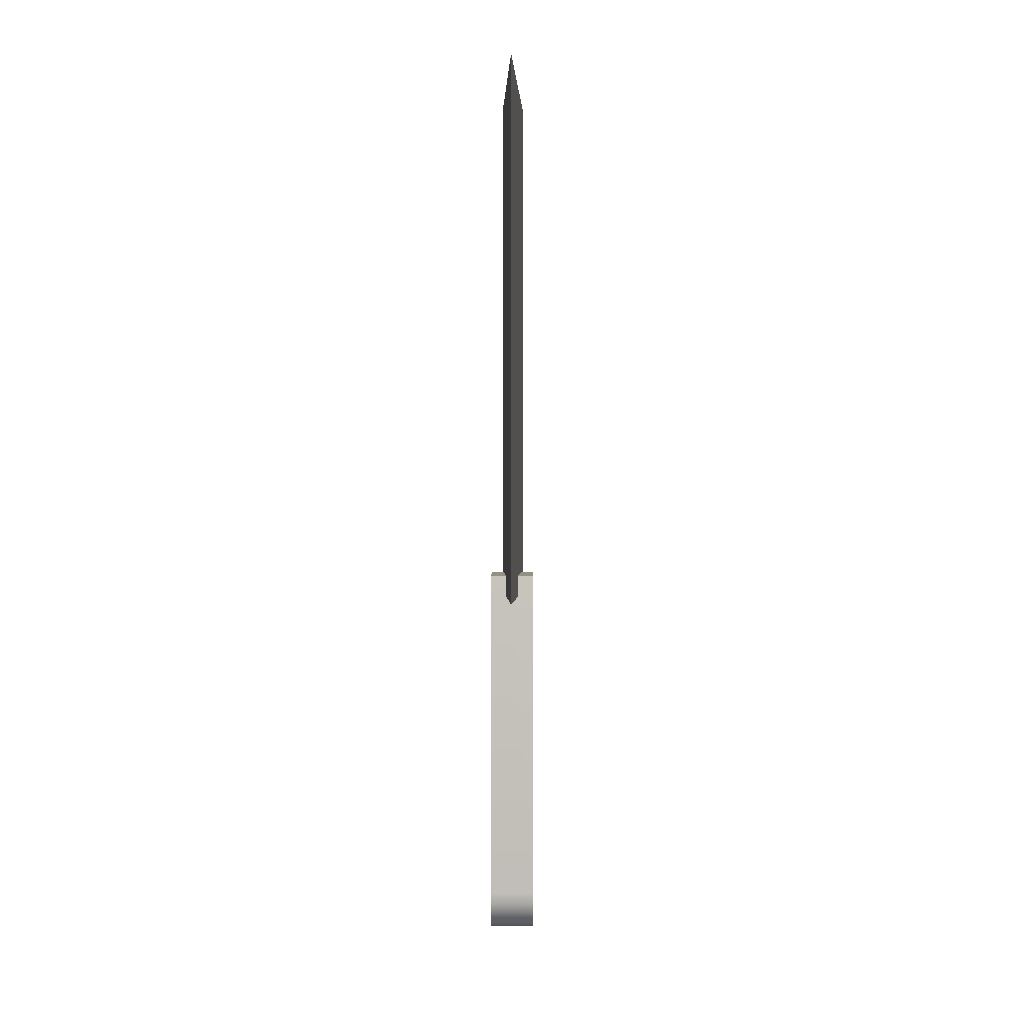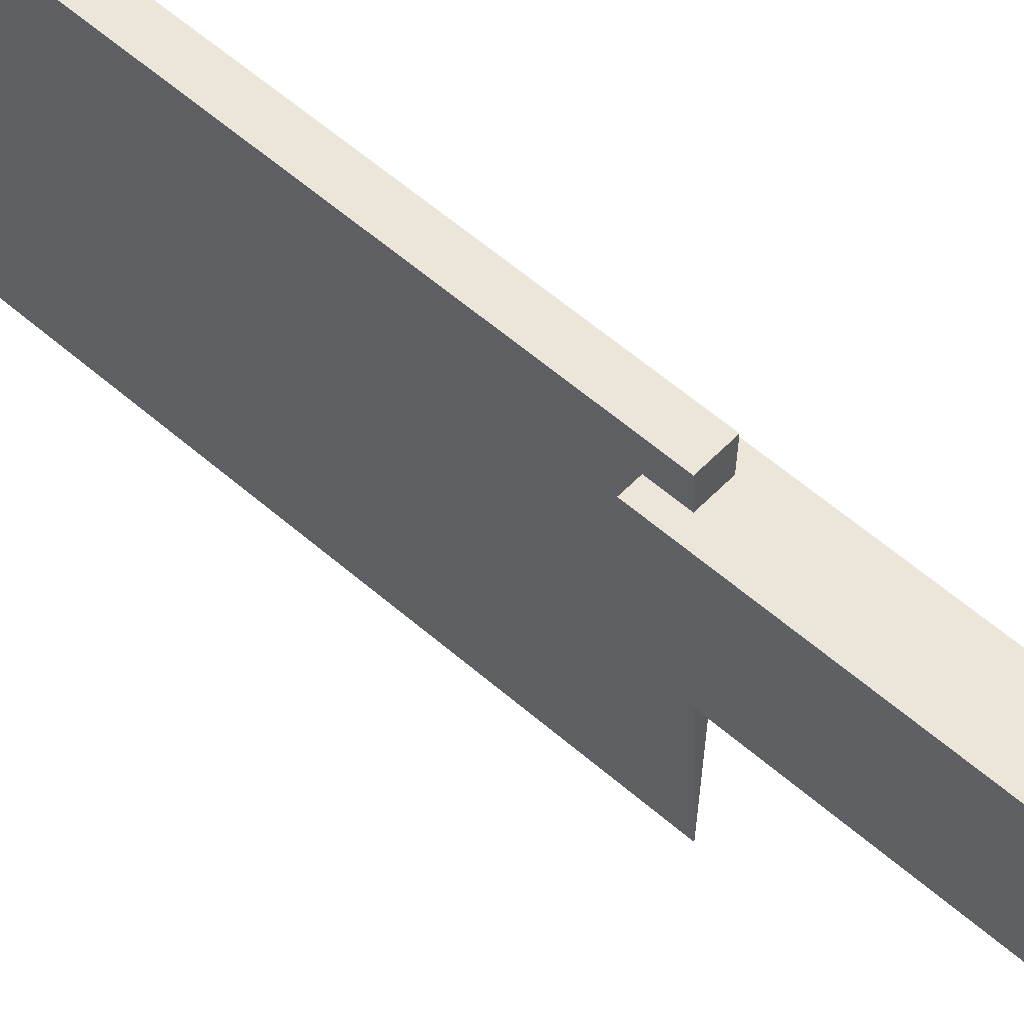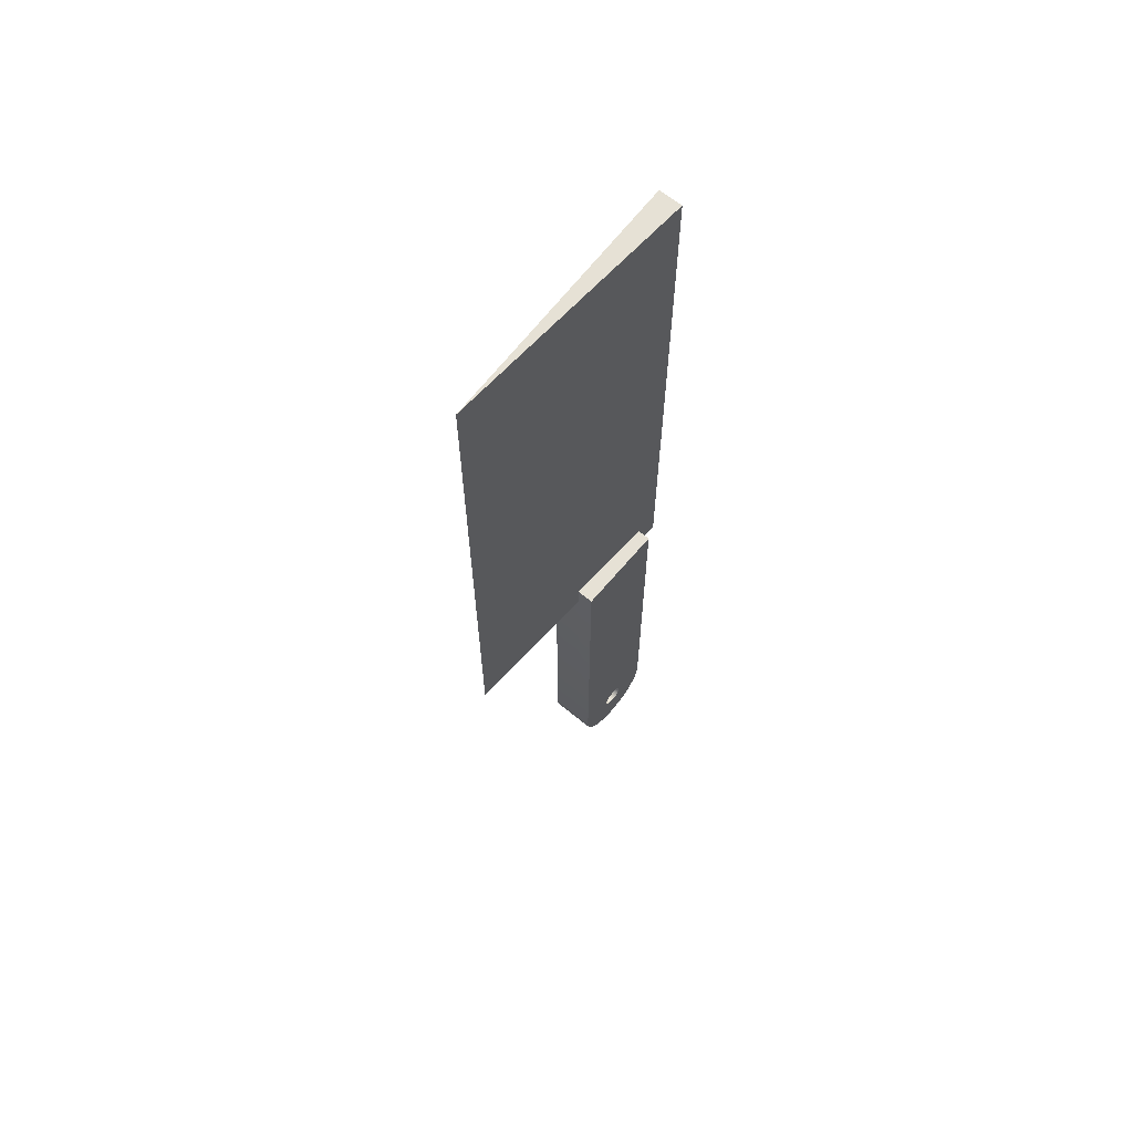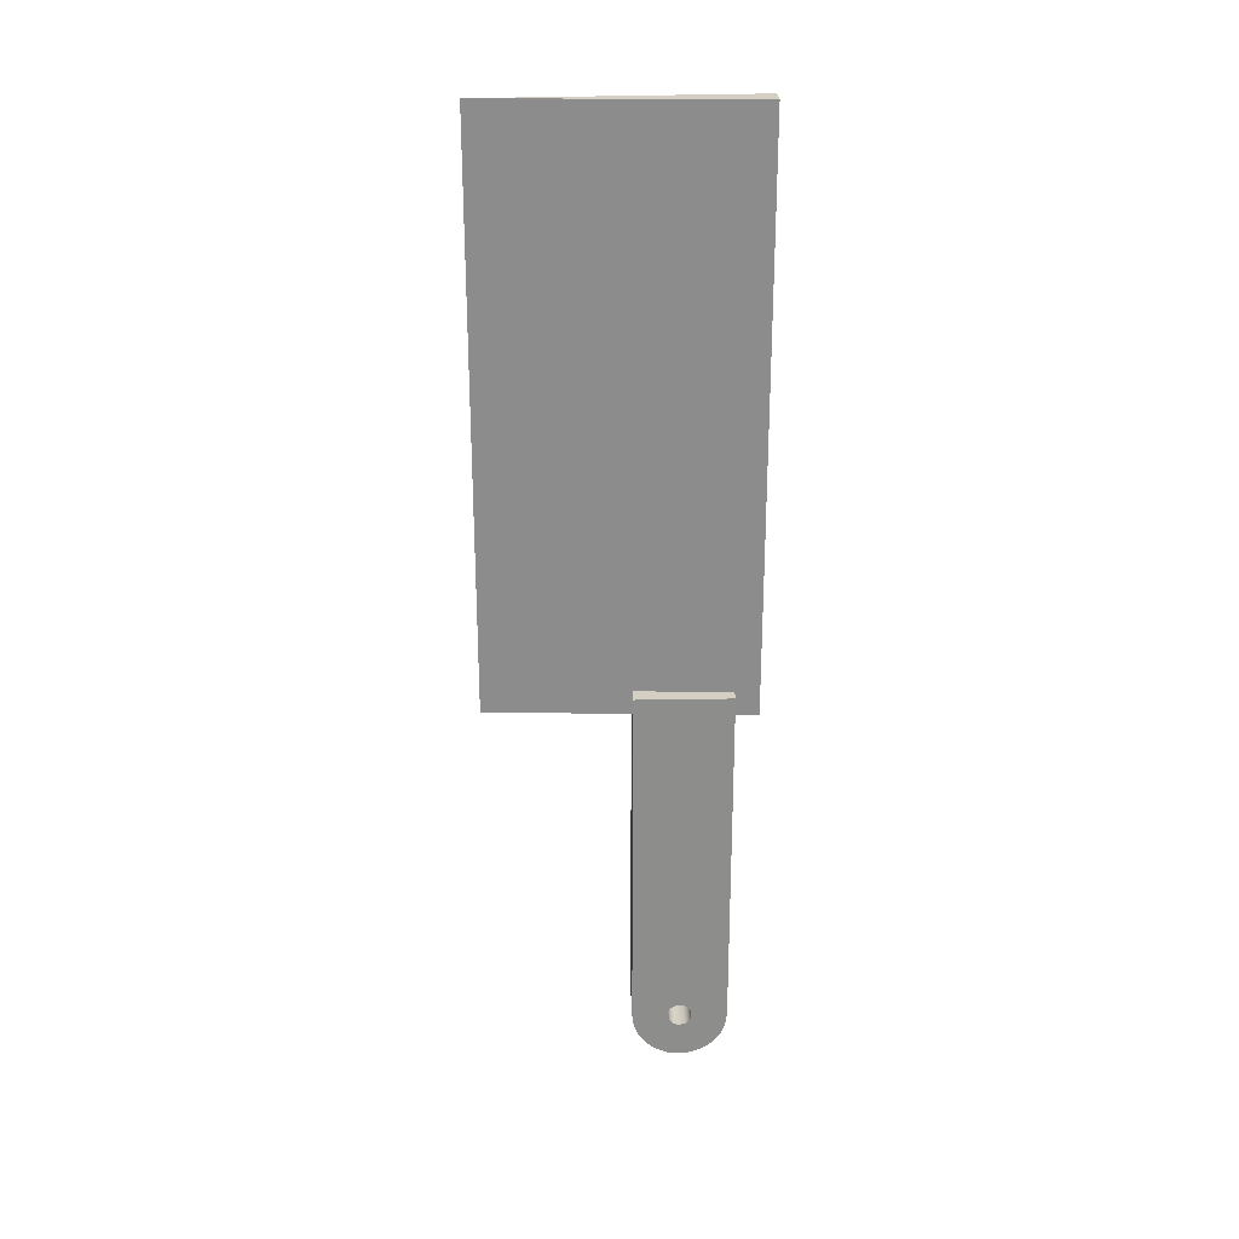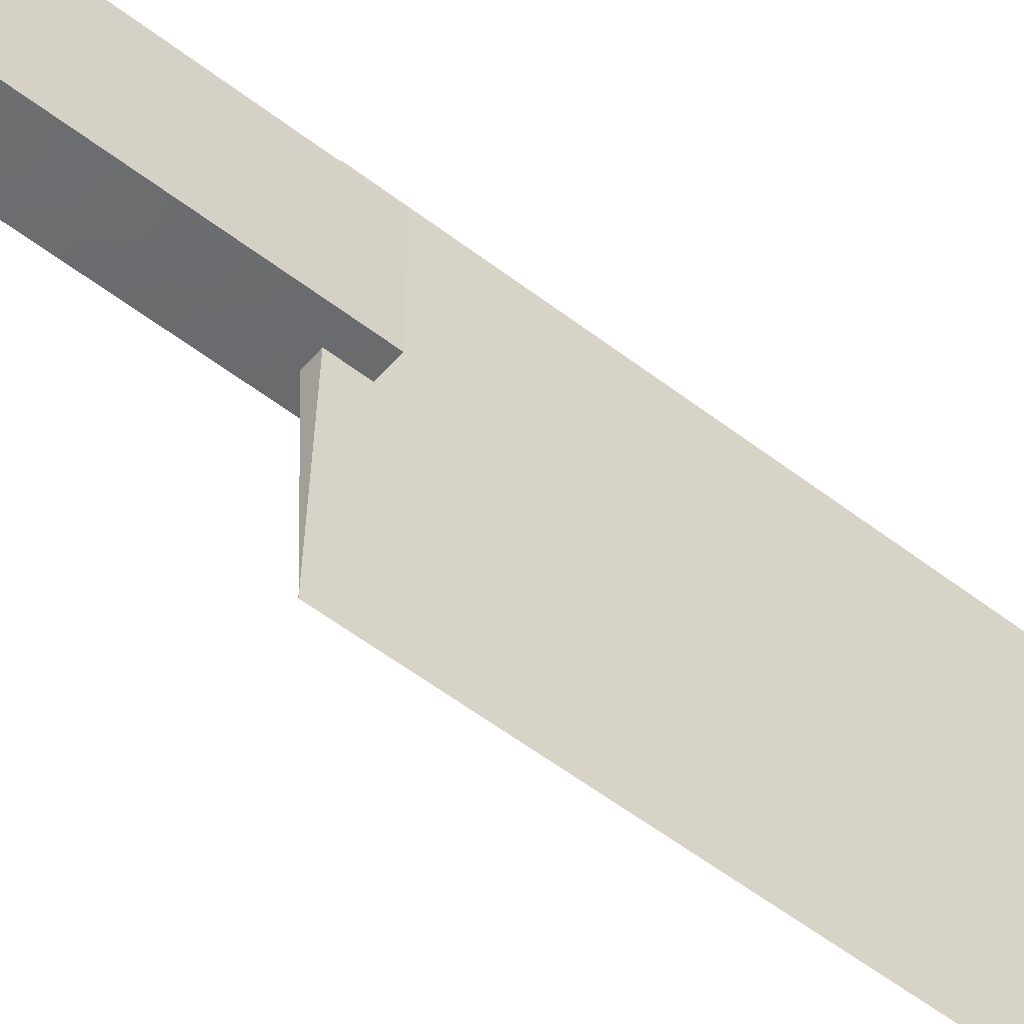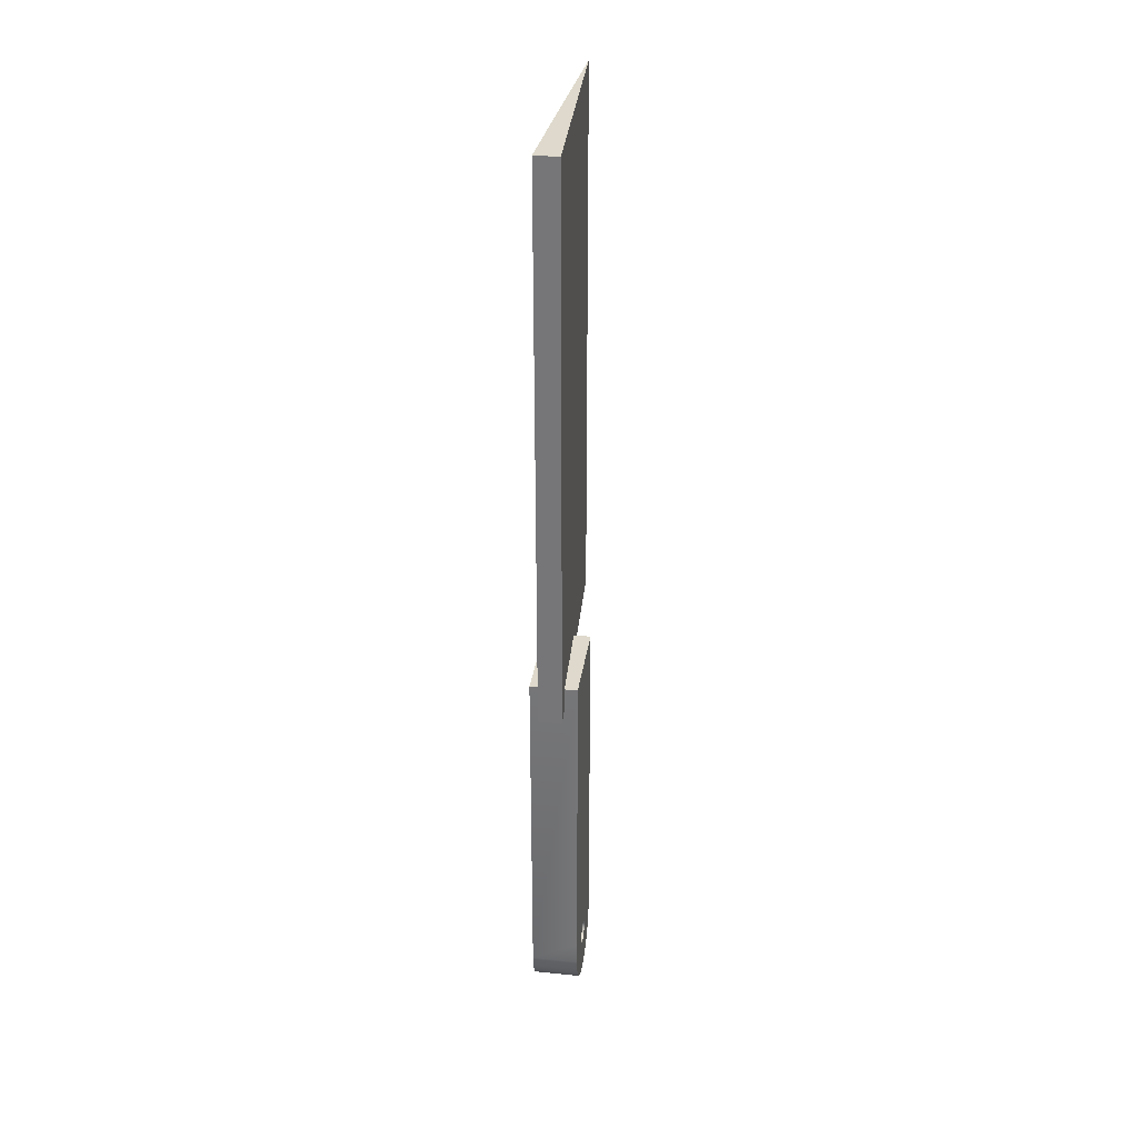
<metadata>
{"format":"obj","ext":"obj","renderer":"f3d","projection":"perspective","resolution":1024,"background":"white","views":[{"elev":0.5,"azim":-179.6,"up":"+Y"},{"elev":56.0,"azim":-47.3,"up":"+Z"},{"elev":64.4,"azim":-140.2,"up":"+Y"},{"elev":25.7,"azim":-91.6,"up":"+Y"},{"elev":-53.2,"azim":50.2,"up":"+Z"},{"elev":31.9,"azim":8.1,"up":"+Y"}]}
</metadata>
<code>
v 0.02428 -0.09716 -0.006275
v -0.02388 -0.09525 -0.008769
v 0.02428 -0.09525 -0.008769
v -0.02388 -0.09716 -0.006275
v 0.02428 -0.09275 -0.01068
v 0.02428 -0.0992 -0.04677
v 0.02428 -0.09836 -0.003372
v -0.02388 -0.0992 -0.04677
v -0.02388 -0.09275 -0.01068
v -0.02388 -0.09836 -0.003372
v 0.02428 -0.08985 -0.01188
v 0.02428 -0.09877 -0.000256
v -0.02388 -0.08985 -0.01188
v -0.02388 -0.09877 -0.000256
v 0.02428 -0.08673 -0.04841
v 0.02428 -0.0992 0.04626
v -0.02388 -0.08673 -0.04841
v -0.02388 -0.0992 0.04626
v 0.02428 -0.08673 -0.0123
v 0.02428 -0.09836 0.002859
v 0.02428 -0.1108 0.04145
v -0.02388 -0.08673 -0.0123
v -0.02388 -0.09836 0.002859
v -0.02388 -0.1108 0.04145
v 0.02428 -0.08362 -0.01188
v 0.006764 0.2744 -0.04841
v 0.02428 -0.09716 0.005763
v 0.02428 -0.1108 -0.04196
v -0.02388 -0.08362 -0.01188
v -0.02388 -0.09716 0.005763
v -0.02388 -0.1108 -0.04196
v 0.02428 -0.08071 -0.01068
v 0.02428 0.2744 -0.04841
v -0.006369 0.2503 -0.04841
v 0.02428 -0.09525 0.008257
v -0.02388 -0.1208 0.03379
v 0.02428 -0.1208 0.03379
v -0.02388 -0.08071 -0.01068
v -0.02388 -0.09525 0.008257
v 0.02428 -0.08673 0.0479
v 0.02428 -0.07822 -0.008769
v 0.02428 -0.07511 -0.003372
v 0.01114 0.2744 0.0479
v -0.006369 0.2744 -0.04841
v -0.02388 0.2503 -0.04841
v 0.02428 -0.09275 0.01017
v 0.02428 -0.1208 -0.03431
v -0.02388 -0.07822 -0.008769
v -0.02388 -0.09275 0.01017
v -0.02388 -0.08673 0.0479
v 0.02428 -0.08673 0.01178
v -0.02388 -0.1208 -0.03431
v 0.02428 -0.07631 -0.006275
v 0.02428 -0.06266 0.0479
v 0.02428 0.2744 0.0479
v -0.01075 0.2744 0.0479
v 0.000198 0.2503 -0.1929
v -0.02388 -0.07511 -0.003372
v 0.02428 -0.08985 0.01137
v 0.02428 -0.1284 0.02382
v -0.02388 -0.07631 -0.006275
v -0.02388 -0.08985 0.01137
v -0.02388 -0.08673 0.01178
v 0.02428 -0.08362 0.01137
v -0.02388 -0.1284 0.02382
v 0.02428 -0.07469 -0.000256
v -0.02388 0.2744 0.0479
v -0.01184 0.78 0.07197
v -0.01075 0.2503 0.0479
v -0.02388 0.2744 -0.04841
v 0.01114 0.2503 0.0479
v -0.02388 -0.07469 -0.000256
v 0.02428 -0.1284 -0.02433
v -0.02388 -0.1284 -0.02433
v -0.02388 -0.08362 0.01137
v 0.02428 -0.07511 0.002859
v 0.02428 -0.08071 0.01017
v -0.01184 0.2503 0.07197
v -0.01184 0.8282 0.07197
v 0.01224 0.2503 0.07197
v -0.02388 -0.07511 0.002859
v 0.02428 -0.1332 0.01221
v -0.02388 -0.08071 0.01017
v 0.02428 -0.07631 0.005763
v 0.02428 -0.07822 0.008257
v -0.02388 -0.1332 0.01221
v 0.000198 0.8282 -0.1929
v 0.02428 -0.1332 -0.01272
v -0.02388 -0.1332 -0.01272
v -0.02388 -0.07822 0.008257
v -0.02388 -0.07631 0.005763
v 0.01224 0.8282 0.07197
v 0.02428 -0.1349 -0.000256
v -0.02388 -0.1349 -0.000256
g mesh1_mesh1-geometry
f 1 2 3
f 2 1 4
f 2 5 3
f 1 3 6
f 7 4 1
f 8 2 4
f 5 2 9
f 3 5 6
f 7 1 6
f 4 7 10
f 8 9 2
f 8 4 10
f 9 11 5
f 5 11 6
f 12 7 6
f 12 10 7
f 8 13 9
f 8 10 14
f 11 9 13
f 6 11 15
f 16 12 6
f 10 12 14
f 17 13 8
f 8 14 18
f 13 19 11
f 11 19 15
f 17 6 15
f 12 16 20
f 21 16 6
f 20 14 12
f 17 22 13
f 6 17 8
f 23 18 14
f 8 18 24
f 19 13 22
f 19 25 15
f 15 26 17
f 20 16 27
f 24 16 21
f 28 21 6
f 14 20 23
f 17 29 22
f 8 28 6
f 30 18 23
f 16 24 18
f 8 24 31
f 22 25 19
f 25 32 15
f 26 15 33
f 17 26 34
f 27 16 35
f 27 23 20
f 21 36 24
f 37 21 28
f 17 38 29
f 25 22 29
f 28 8 31
f 39 18 30
f 23 27 30
f 18 40 16
f 31 24 36
f 32 41 15
f 29 32 25
f 15 42 33
f 43 33 26
f 26 33 43
f 34 26 44
f 17 34 45
f 35 16 46
f 35 30 27
f 36 21 37
f 47 37 28
f 17 48 38
f 32 29 38
f 31 47 28
f 49 18 39
f 30 35 39
f 40 18 50
f 16 40 51
f 31 36 52
f 41 53 15
f 38 41 32
f 42 54 33
f 53 42 15
f 33 43 55
f 55 43 33
f 26 56 43
f 43 56 26
f 56 26 44
f 44 26 56
f 44 56 34
f 34 44 45
f 34 57 44
f 45 58 17
f 46 16 59
f 49 35 46
f 60 36 37
f 60 37 47
f 17 61 48
f 41 38 48
f 47 31 52
f 62 18 49
f 35 49 39
f 63 50 18
f 50 54 40
f 51 40 64
f 59 16 51
f 52 36 65
f 41 61 53
f 55 33 54
f 66 54 42
f 53 58 42
f 55 50 43
f 43 50 56
f 56 67 44
f 44 68 56
f 69 34 56
f 70 45 44
f 44 57 68
f 57 34 71
f 58 45 72
f 17 58 61
f 62 46 59
f 46 62 49
f 36 60 65
f 73 60 47
f 61 41 48
f 74 47 52
f 63 18 62
f 75 50 63
f 54 50 55
f 40 54 76
f 64 40 77
f 75 51 64
f 63 59 51
f 52 65 74
f 58 53 61
f 66 76 54
f 42 72 66
f 72 42 58
f 56 50 67
f 70 44 67
f 78 56 68
f 69 71 34
f 69 56 78
f 70 50 45
f 68 57 79
f 71 80 57
f 45 81 72
f 59 63 62
f 82 65 60
f 82 60 73
f 47 74 73
f 83 50 75
f 51 75 63
f 84 40 76
f 77 40 85
f 83 64 77
f 64 83 75
f 74 65 86
f 66 81 76
f 81 66 72
f 50 70 67
f 68 79 78
f 80 71 69
f 78 80 69
f 45 50 81
f 87 79 57
f 57 80 87
f 65 82 86
f 88 82 73
f 89 73 74
f 90 50 83
f 85 40 84
f 76 91 84
f 90 77 85
f 77 90 83
f 74 86 89
f 91 76 81
f 78 79 80
f 81 50 91
f 79 87 92
f 92 87 80
f 93 86 82
f 93 82 88
f 73 89 88
f 91 50 90
f 84 90 85
f 90 84 91
f 89 86 94
f 92 80 79
f 86 93 94
f 88 94 93
f 94 88 89
g mesh1_mesh1-geometry
f 3 2 1
f 4 1 2
f 3 5 2
f 6 3 1
f 1 4 7
f 4 2 8
f 9 2 5
f 6 5 3
f 6 1 7
f 10 7 4
f 2 9 8
f 10 4 8
f 5 11 9
f 6 11 5
f 6 7 12
f 7 10 12
f 9 13 8
f 14 10 8
f 13 9 11
f 15 11 6
f 6 12 16
f 14 12 10
f 8 13 17
f 18 14 8
f 11 19 13
f 15 19 11
f 15 6 17
f 20 16 12
f 6 16 21
f 12 14 20
f 13 22 17
f 8 17 6
f 14 18 23
f 24 18 8
f 22 13 19
f 15 25 19
f 17 26 15
f 27 16 20
f 21 16 24
f 6 21 28
f 23 20 14
f 22 29 17
f 6 28 8
f 23 18 30
f 18 24 16
f 31 24 8
f 19 25 22
f 15 32 25
f 33 15 26
f 34 26 17
f 35 16 27
f 20 23 27
f 24 36 21
f 28 21 37
f 29 38 17
f 29 22 25
f 31 8 28
f 30 18 39
f 30 27 23
f 16 40 18
f 36 24 31
f 15 41 32
f 25 32 29
f 33 42 15
f 44 26 34
f 45 34 17
f 46 16 35
f 27 30 35
f 37 21 36
f 28 37 47
f 38 48 17
f 38 29 32
f 28 47 31
f 39 18 49
f 39 35 30
f 50 18 40
f 51 40 16
f 52 36 31
f 15 53 41
f 32 41 38
f 33 54 42
f 15 42 53
f 45 44 34
f 17 58 45
f 59 16 46
f 46 35 49
f 37 36 60
f 47 37 60
f 48 61 17
f 48 38 41
f 52 31 47
f 49 18 62
f 39 49 35
f 18 50 63
f 40 54 50
f 64 40 51
f 51 16 59
f 65 36 52
f 53 61 41
f 54 33 55
f 42 54 66
f 42 58 53
f 43 50 55
f 56 50 43
f 44 67 56
f 44 45 70
f 72 45 58
f 61 58 17
f 59 46 62
f 49 62 46
f 65 60 36
f 47 60 73
f 48 41 61
f 52 47 74
f 62 18 63
f 63 50 75
f 55 50 54
f 76 54 40
f 77 40 64
f 64 51 75
f 51 59 63
f 74 65 52
f 61 53 58
f 54 76 66
f 66 72 42
f 58 42 72
f 67 50 56
f 67 44 70
f 45 50 70
f 72 81 45
f 62 63 59
f 60 65 82
f 73 60 82
f 73 74 47
f 75 50 83
f 63 75 51
f 76 40 84
f 85 40 77
f 77 64 83
f 75 83 64
f 86 65 74
f 76 81 66
f 72 66 81
f 67 70 50
f 81 50 45
f 86 82 65
f 73 82 88
f 74 73 89
f 83 50 90
f 84 40 85
f 84 91 76
f 85 77 90
f 83 90 77
f 89 86 74
f 81 76 91
f 91 50 81
f 82 86 93
f 88 82 93
f 88 89 73
f 90 50 91
f 85 90 84
f 91 84 90
f 94 86 89
f 94 93 86
f 93 94 88
f 89 88 94
g mesh1_mesh1-geometry
f 34 56 44
f 44 57 34
f 56 68 44
f 56 34 69
f 68 57 44
f 71 34 57
f 68 56 78
f 34 71 69
f 78 56 69
f 79 57 68
f 57 80 71
f 78 79 68
f 69 71 80
f 69 80 78
f 57 79 87
f 87 80 57
f 80 79 78
f 92 87 79
f 80 87 92
f 79 80 92
g mesh2_mesh2-geometry
l 43 26
l 71 43
g mesh3_mesh3-geometry
l 55 33

</code>
